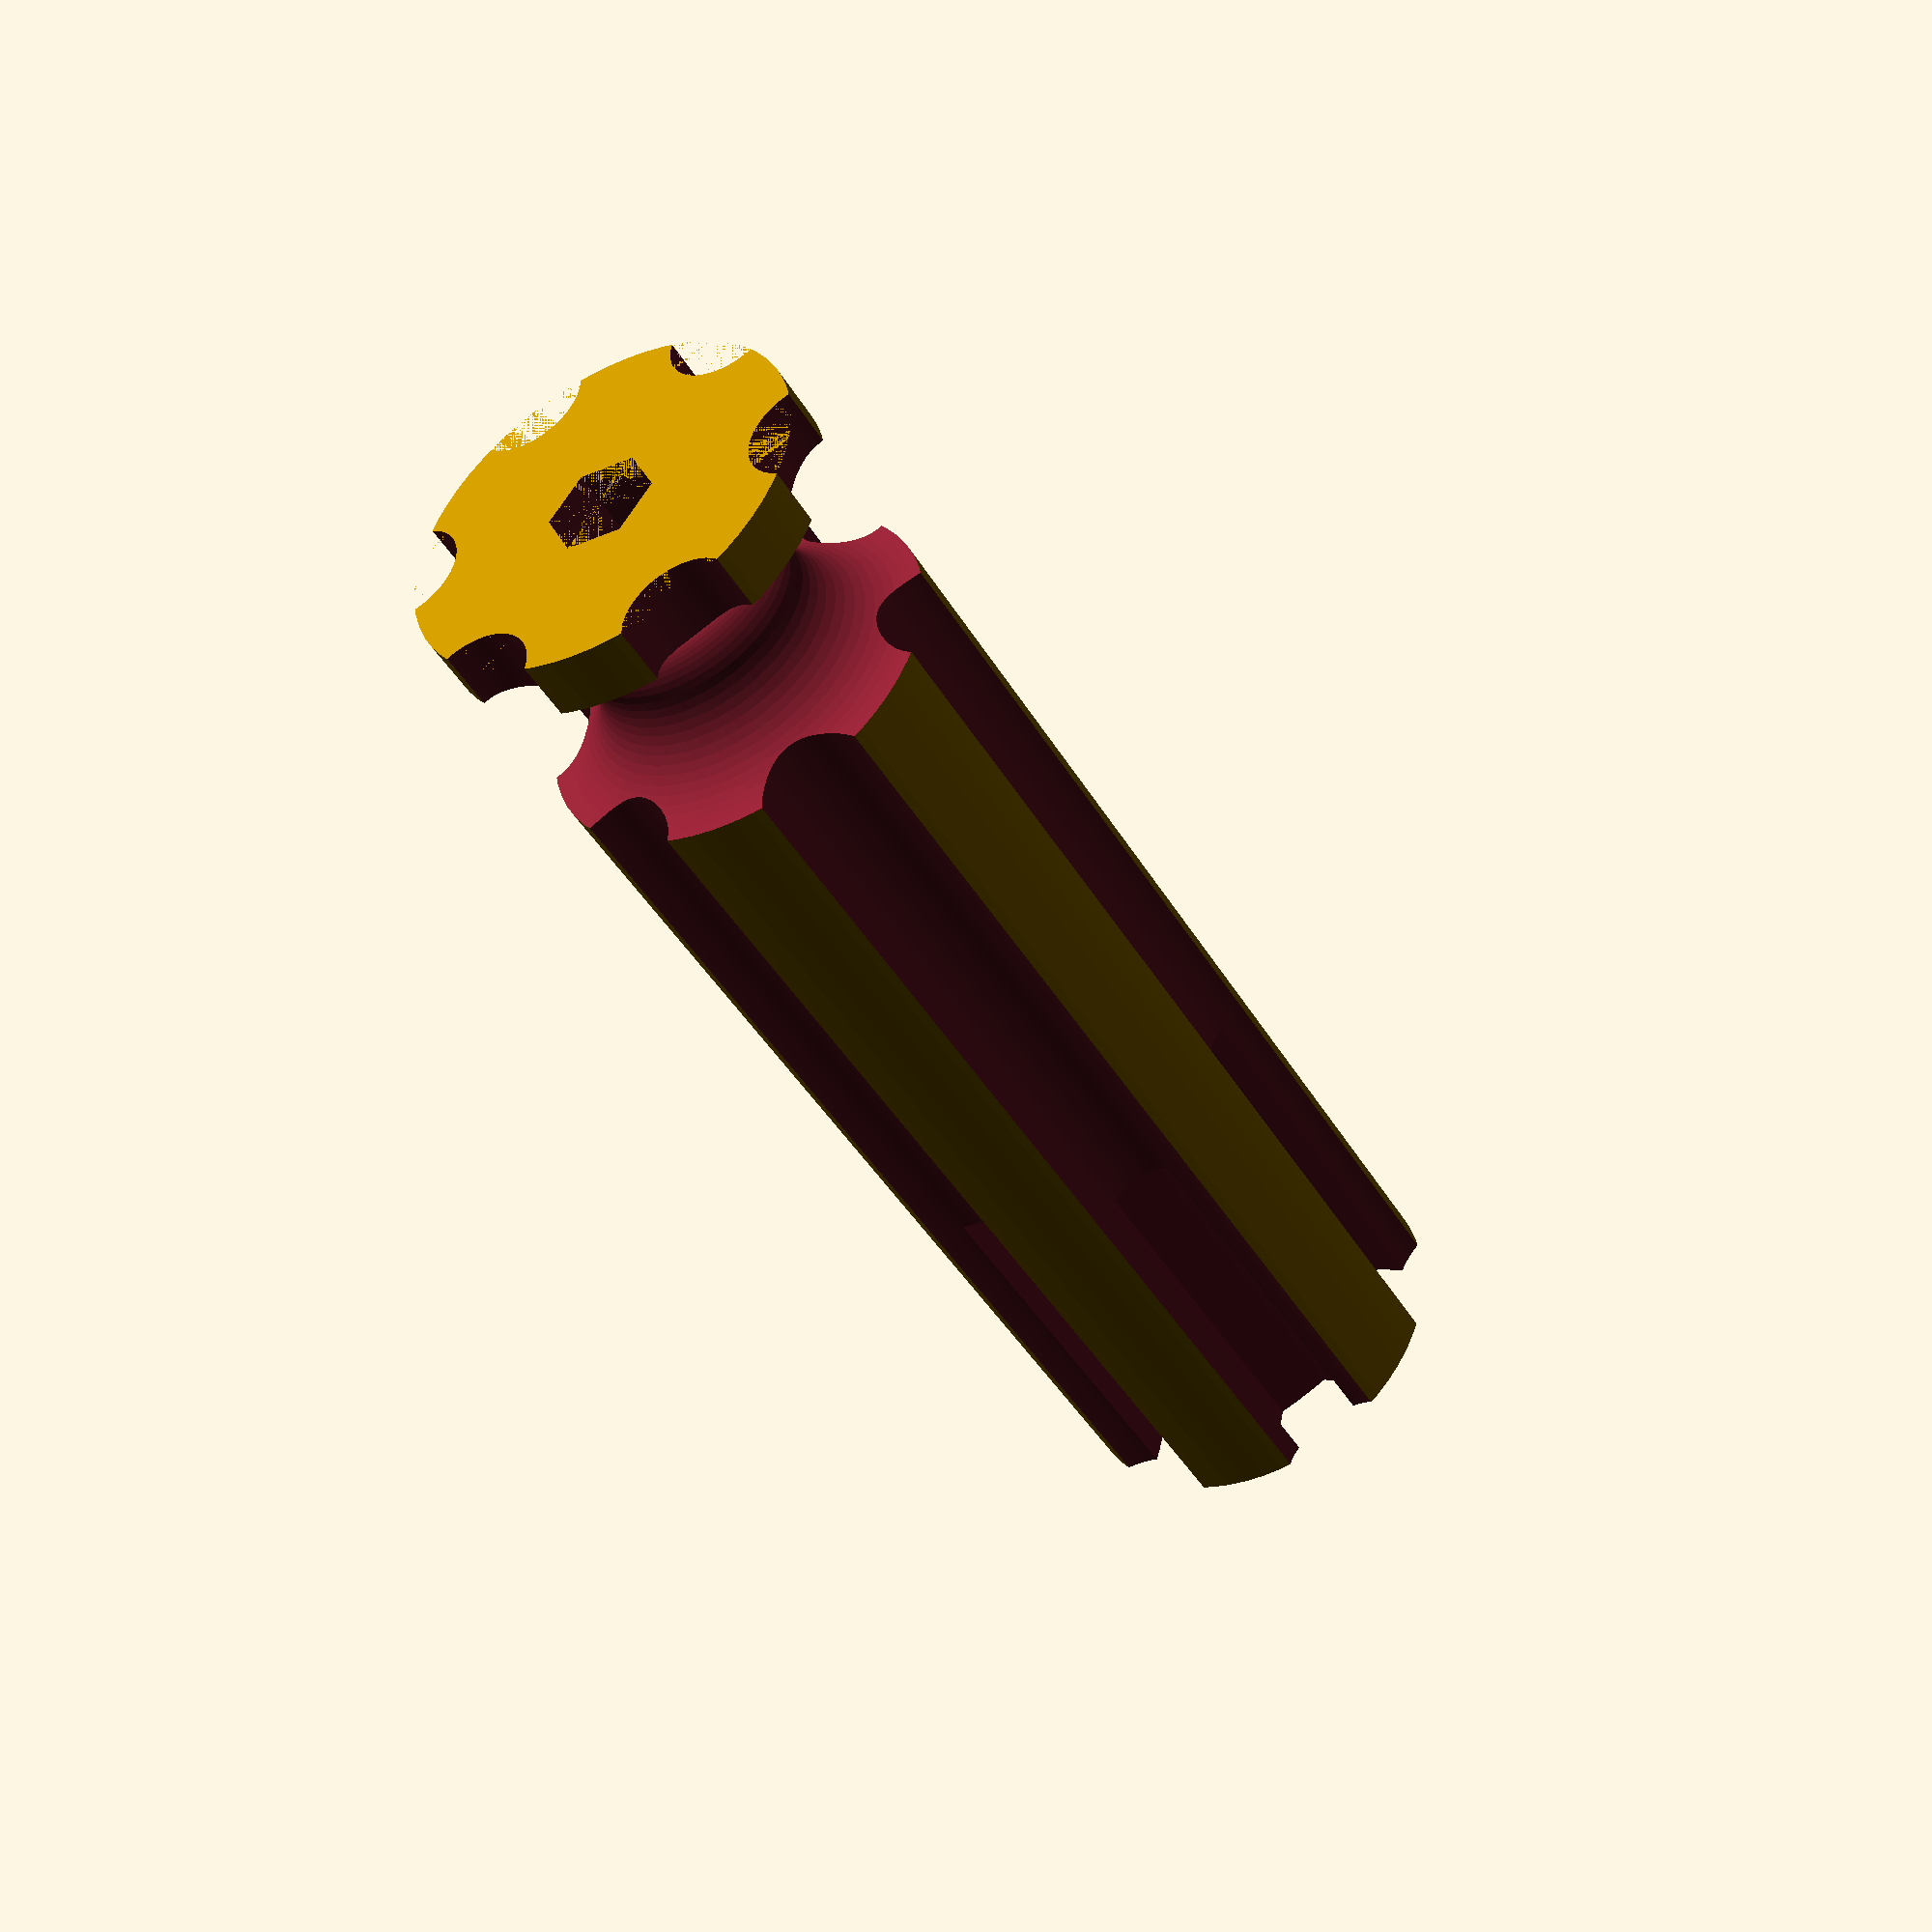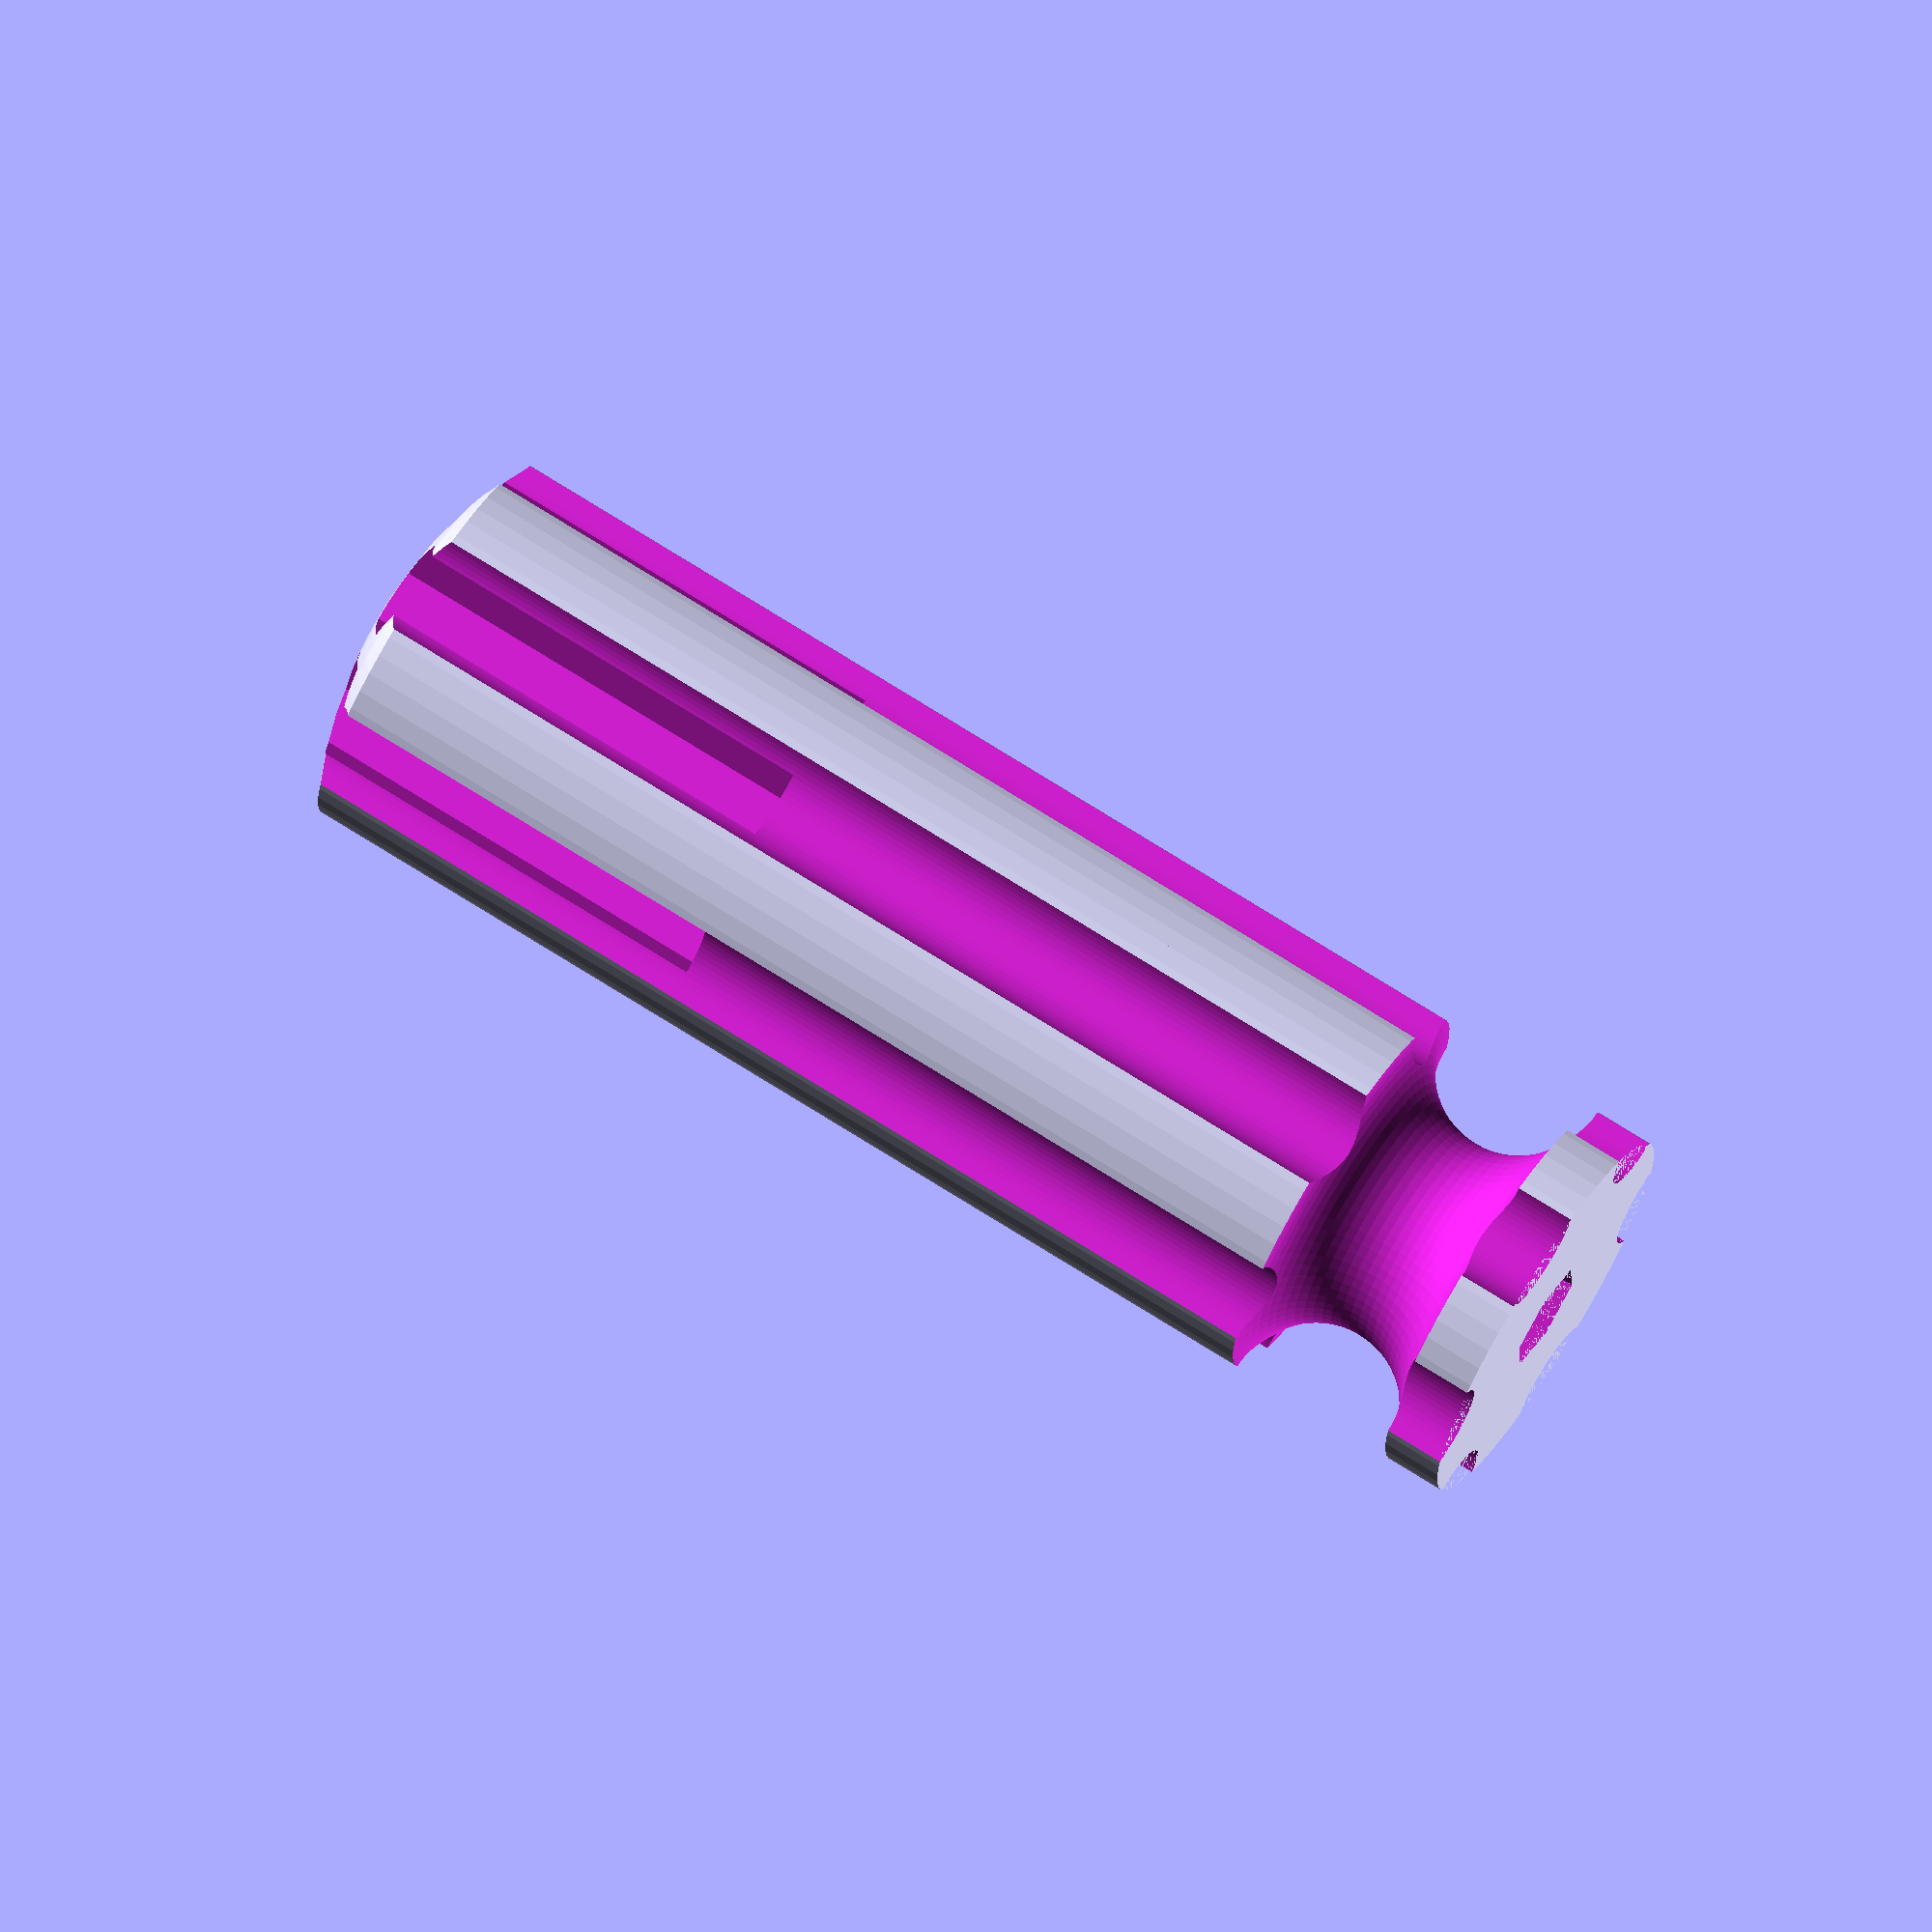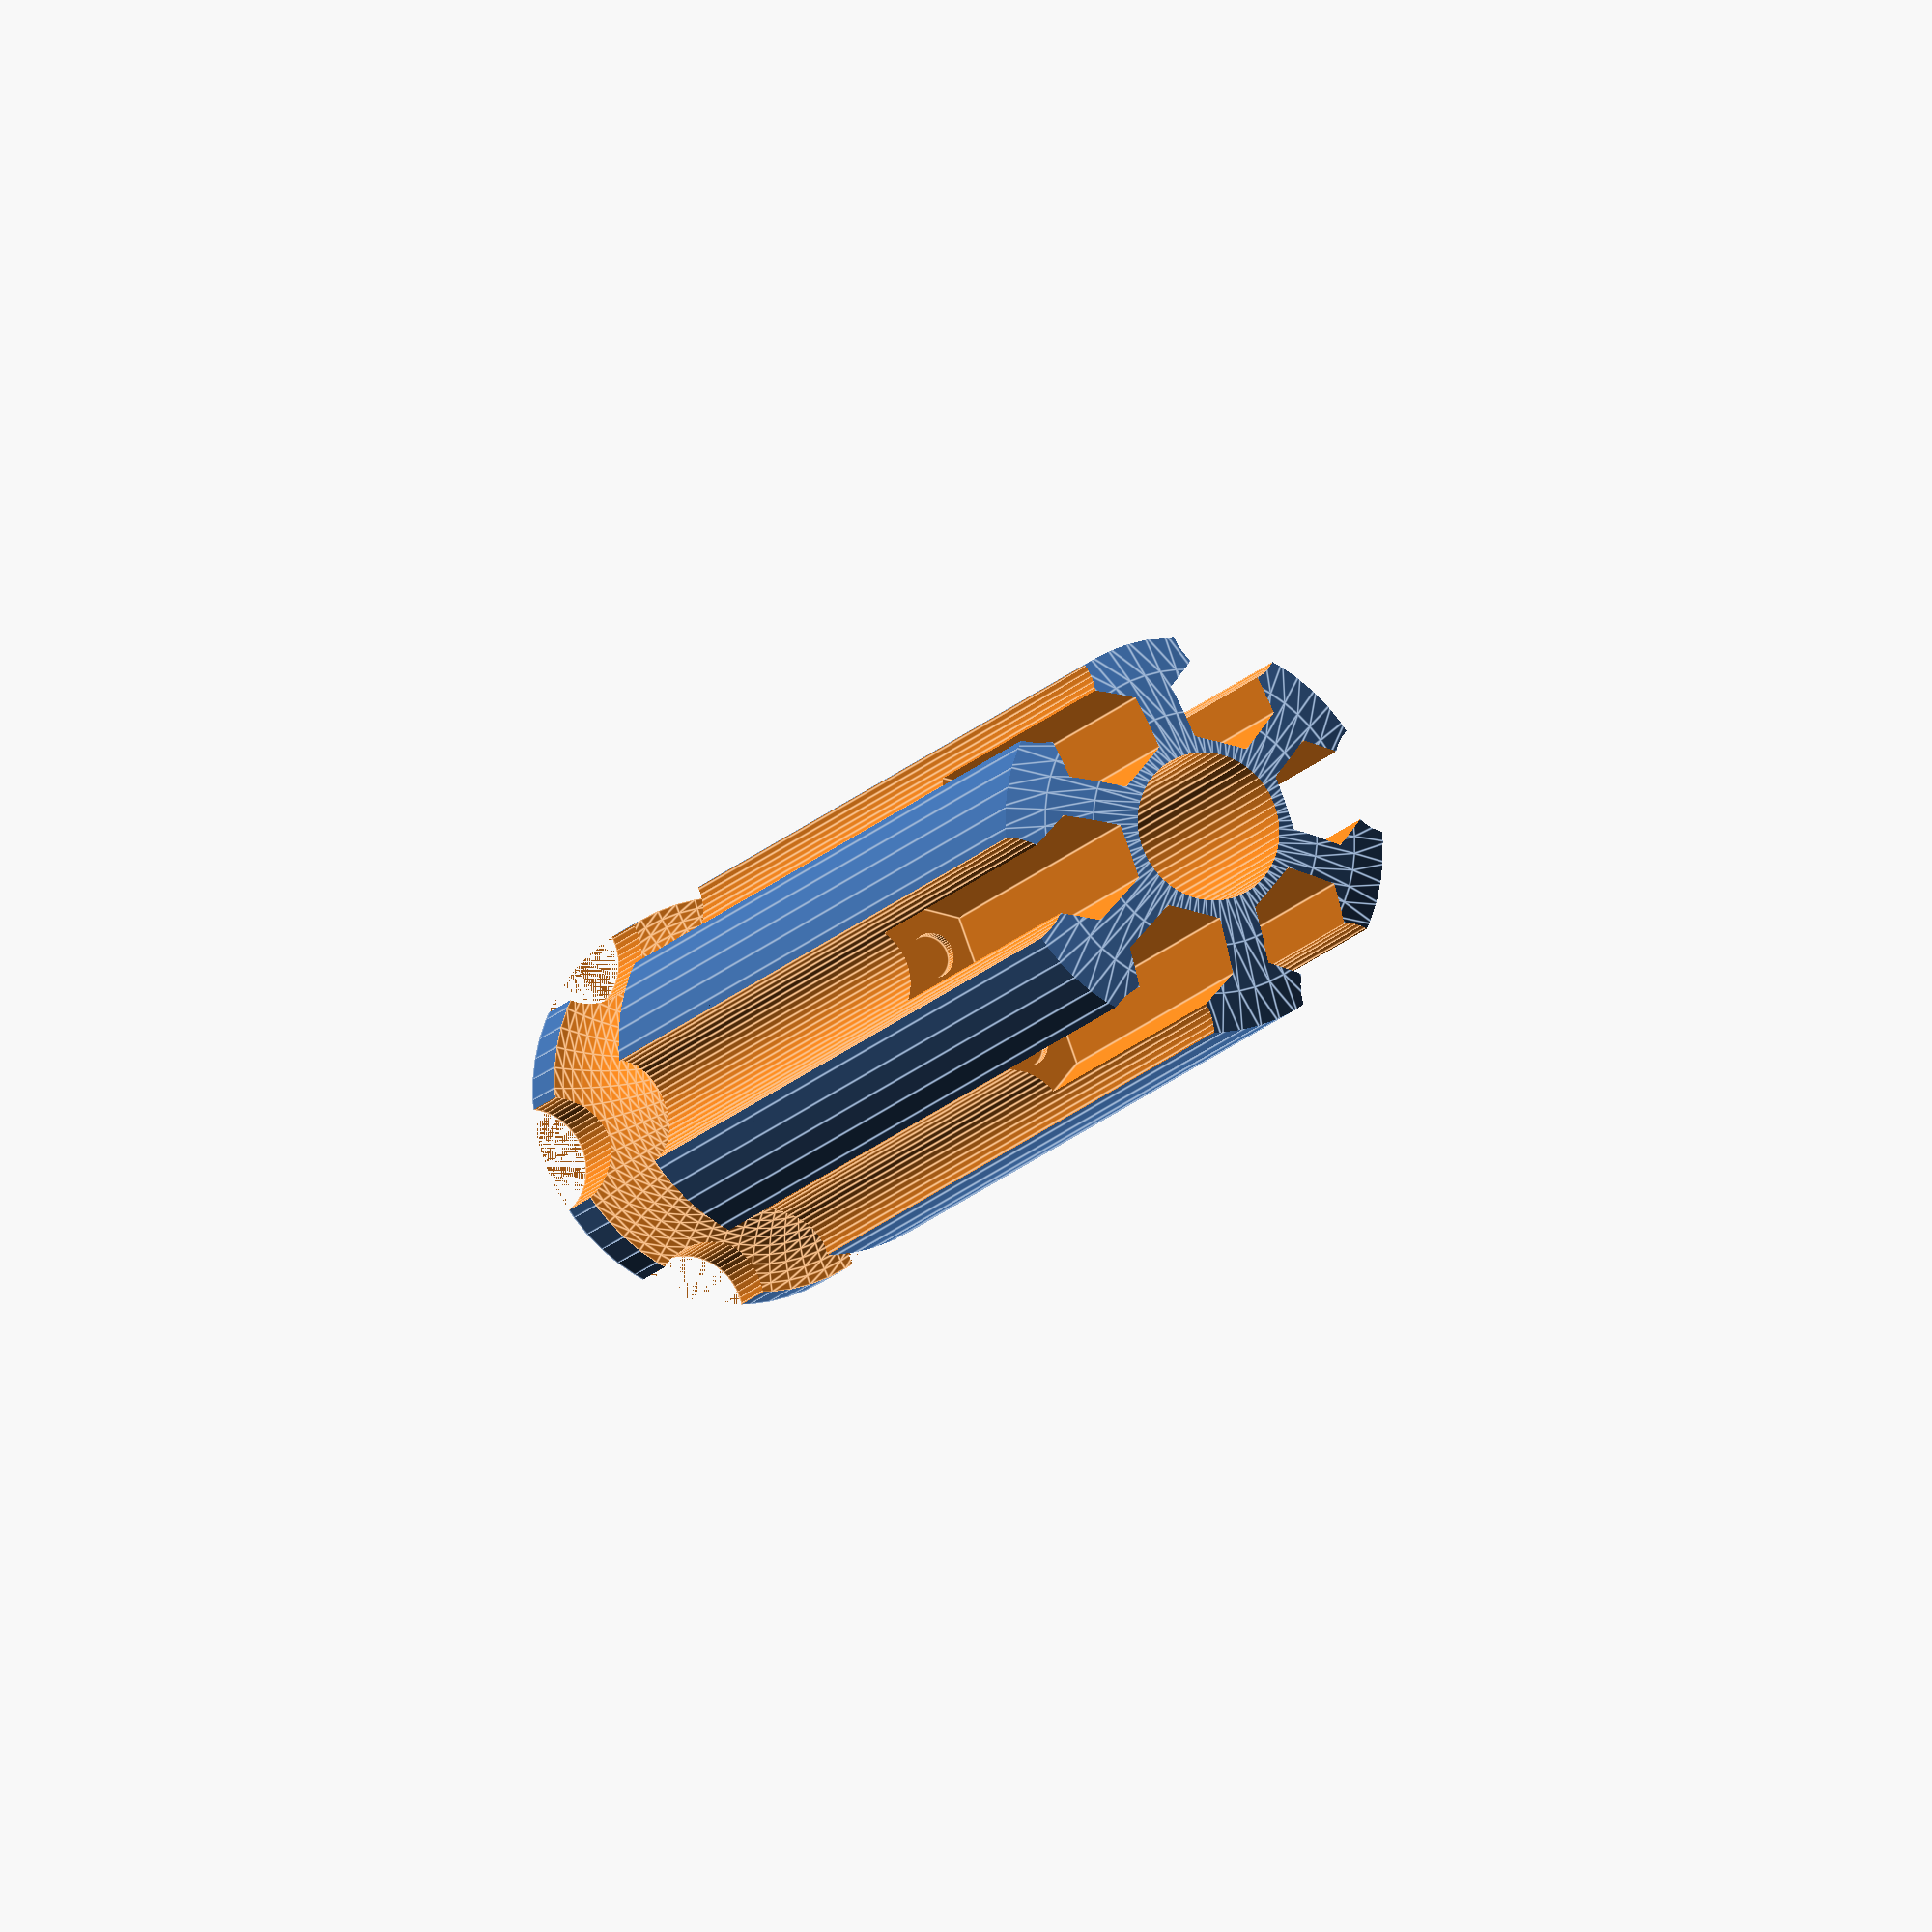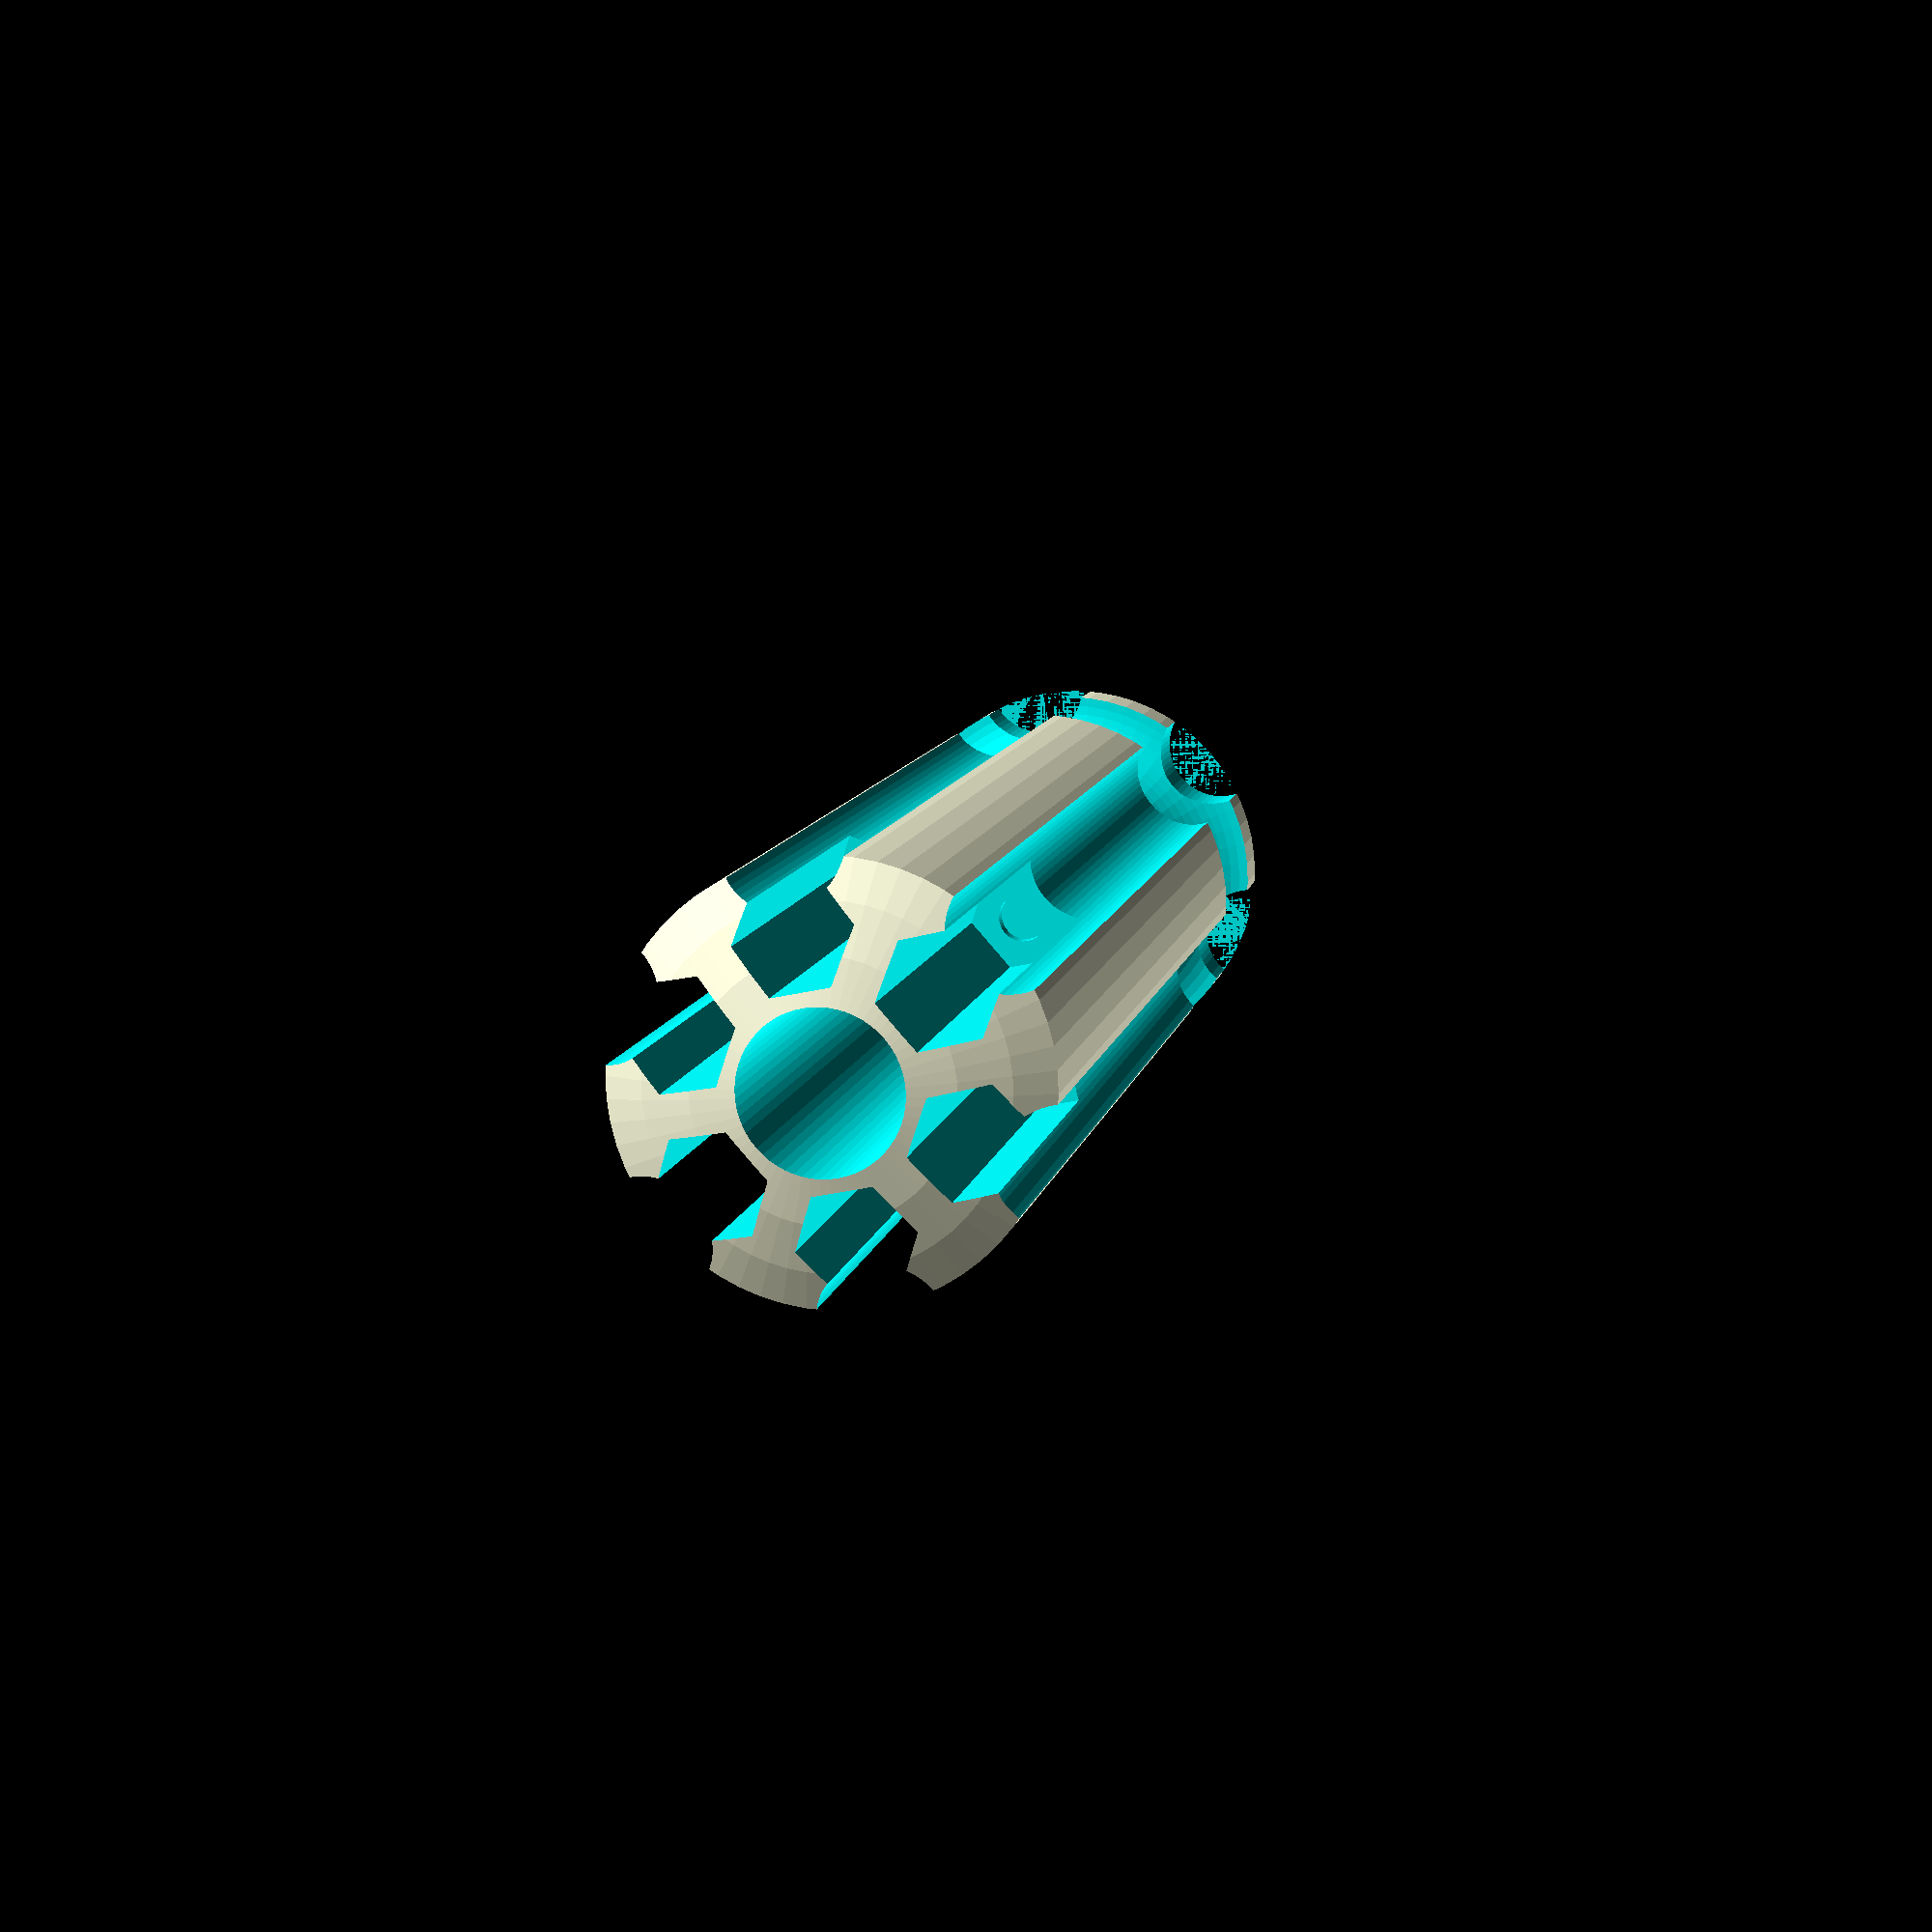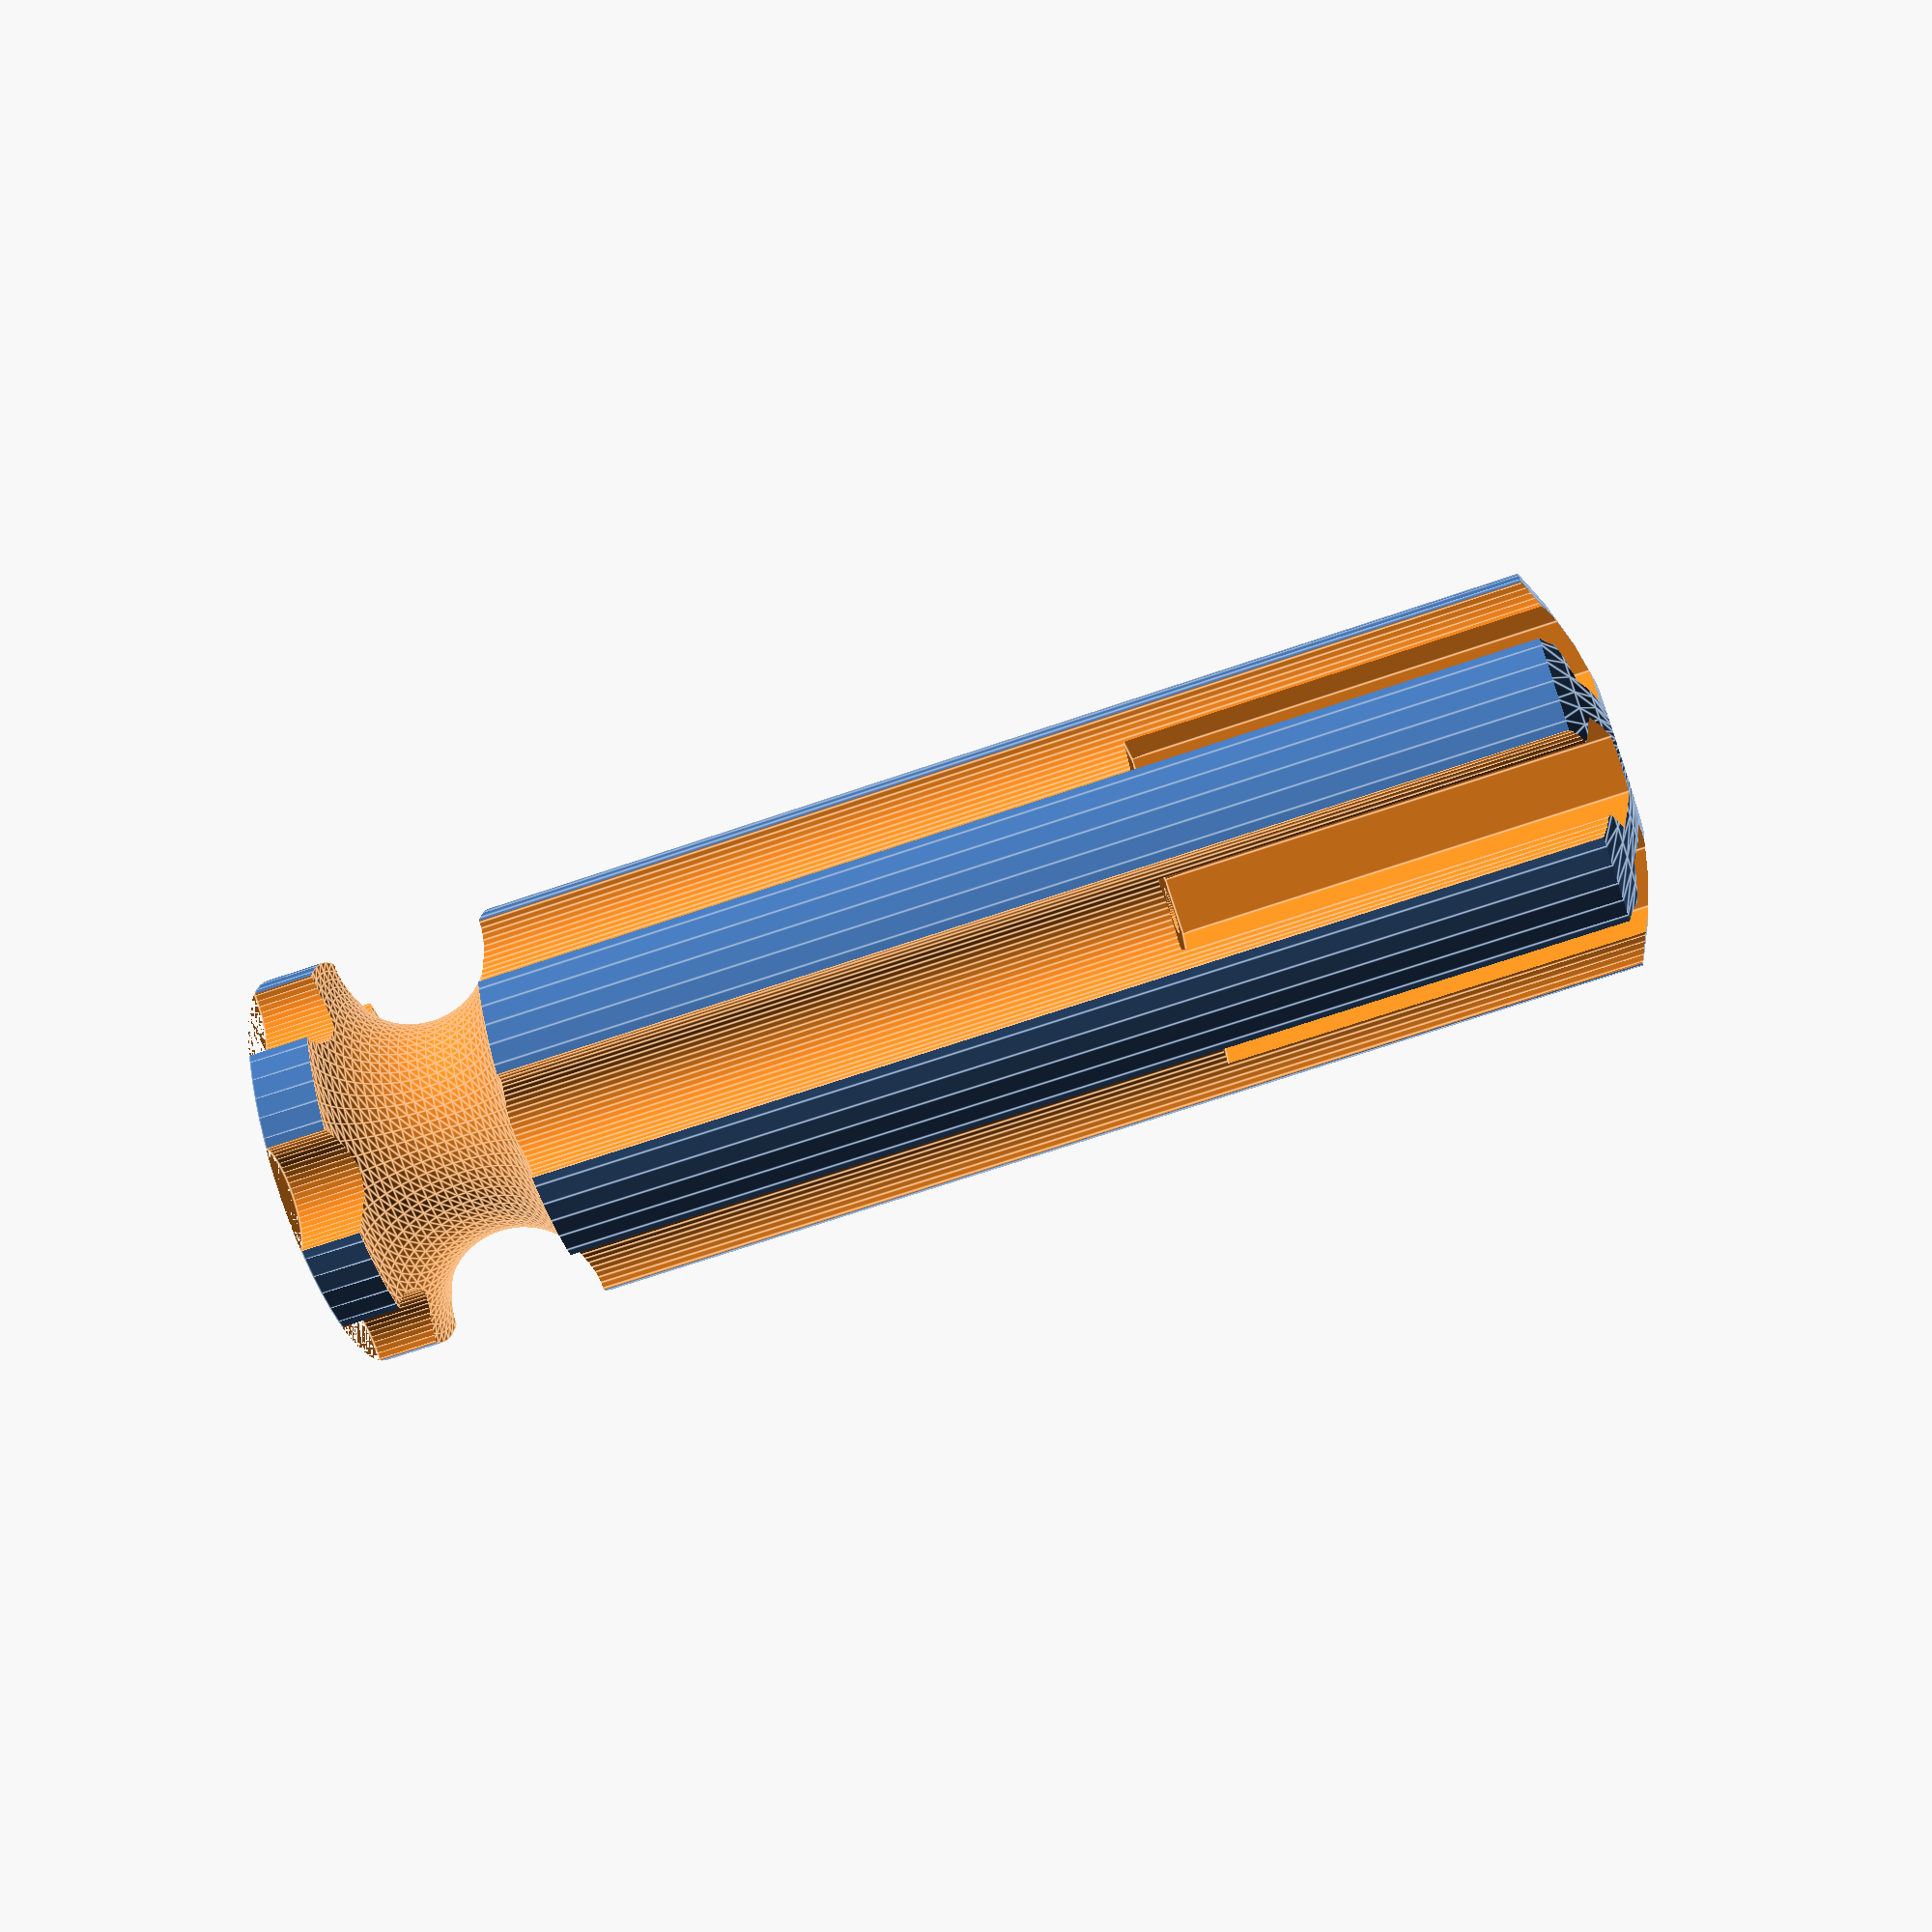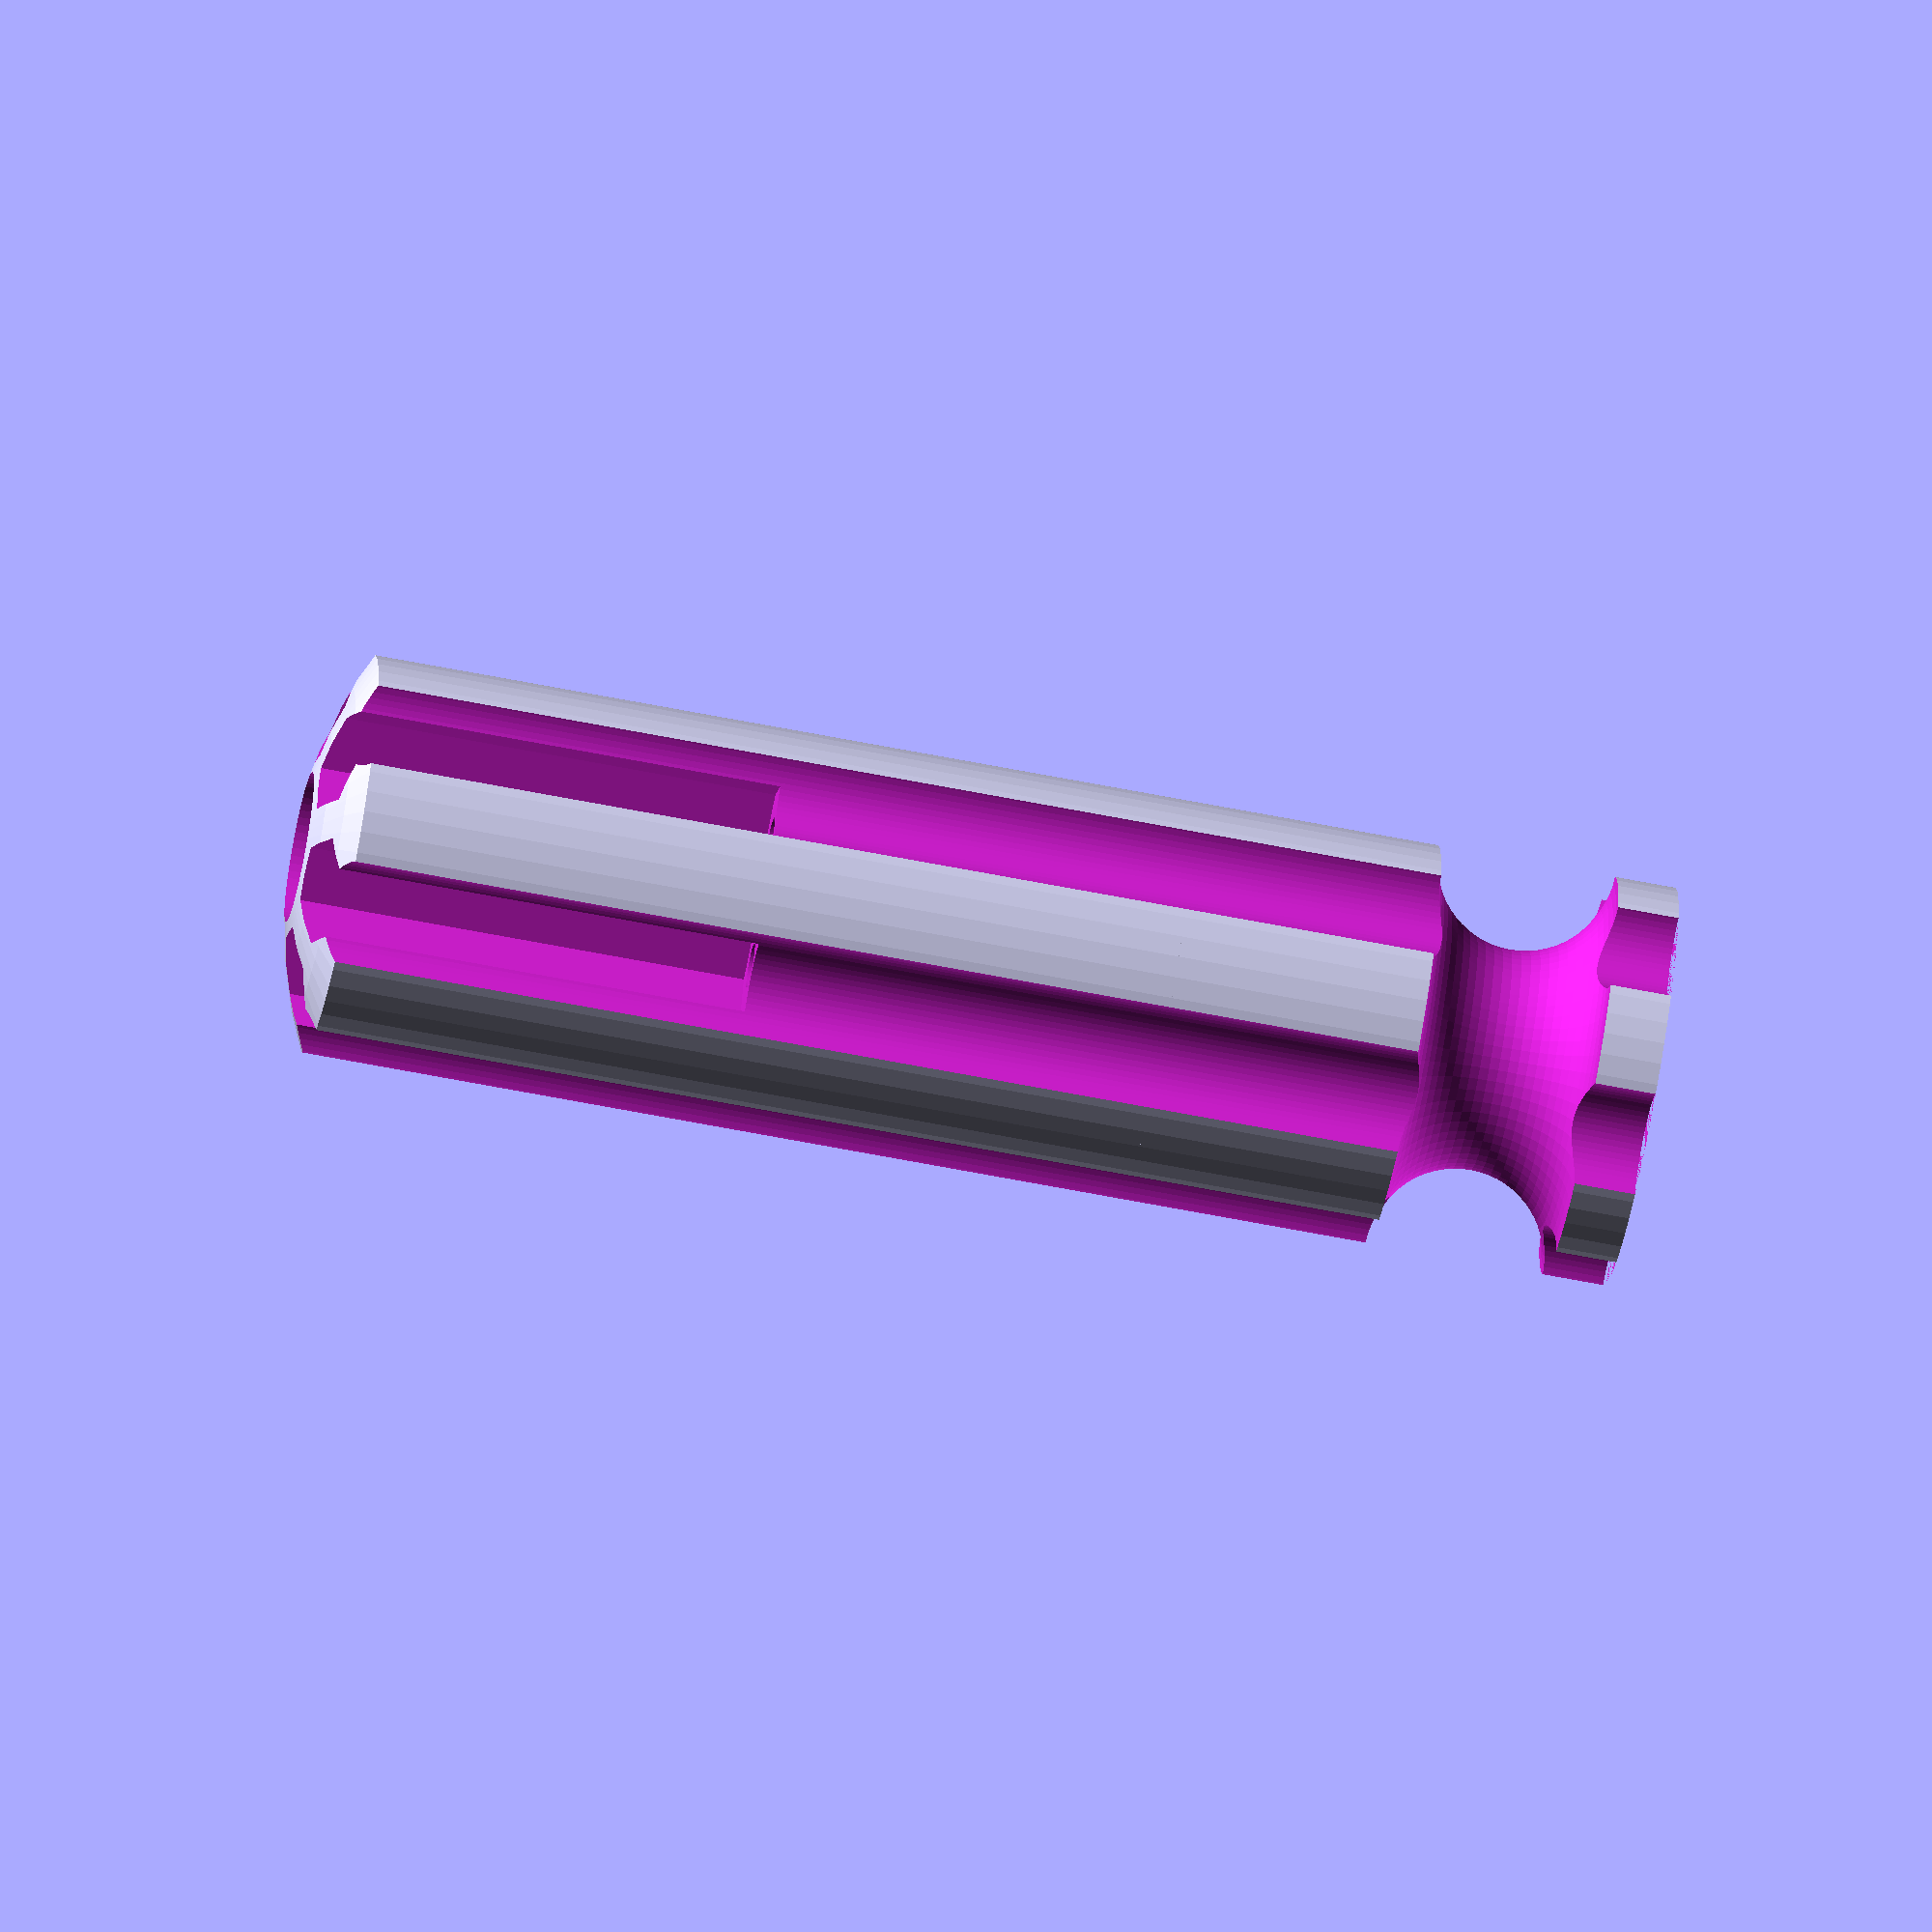
<openscad>
$fn = 60;
// Overall radius (half the diameter) of the screwdriver.
bodywidth = 14;
// Spacing of the scalloped cutouts.  Smaller for a deeper cut.
scalspc = 15;
// Face-face diameter of the hex bit; 1/4" is 6.35mm.  Give it a little extra if your printer prints holes tight.
shaftWidth = 6.7;
// Face-face diameter of the hex bit.
bitwidth = 6.7;
bitheight = 32;
hexwidth = bitwidth / pow(3,.5);
hexShaft = shaftWidth / pow(3,.5); 
//module mainbody(scalspc) {
module bits(bitwd,bitht) {
    for (numb = [0:5]) {
    // Makes the hex bit cutouts
    rotate([0,0,60*numb])
    translate([9.5,0,0]) rotate([0,0,30]) cylinder (bitht, bitwd, bitwd, $fn=6); 
    // makes the holes for bit-retaining magnets.    
    rotate([0,0,60*numb]) translate([9,0,0]) rotate([0,0,30]) cylinder (33,1.59,1.59); } 
}
    
difference() {
// Main screwdriver body.
cylinder(95, bodywidth,bodywidth);
    // Chuck storage cutout.
    cylinder(40,5.25,5.25);
    // Chuck retaining magnet cutout.
    cylinder (95,2.38,2.38);
    // next part makes the six scalloped cutouts in the handle
    for (numb = [0:5]) {
     rotate([0,0,60*numb])    
    translate([scalspc,0,0]) cylinder (95,4,4); }
    // Hex cutout for the main drive
    translate([0,0,70]) cylinder(25,hexShaft, hexShaft, $fn=6);
    // Hex cutout for storage in the handle; note it's a little looser.
    translate([0,0,40]) cylinder(25,hexShaft*1.05, hexShaft*1.05, $fn=6);   
    // Ring cutout towards the business end of the handle. 
    translate([0,0,84.5]) rotate_extrude(convexity=12) translate([14,0,0]) circle(r=6.25);
    // This calls the bits module
    bits(hexwidth,bitheight);   
    // This makes the rounded butt-end. 
    difference() {
        cube (size = [30,30,12], center = true);
        translate([0,0,32]) sphere (32);        
        }
}

</openscad>
<views>
elev=224.8 azim=244.9 roll=150.9 proj=p view=wireframe
elev=287.5 azim=88.2 roll=302.4 proj=o view=wireframe
elev=192.7 azim=80.8 roll=20.9 proj=o view=edges
elev=170.5 azim=161.7 roll=349.3 proj=p view=solid
elev=247.5 azim=72.9 roll=70.9 proj=p view=edges
elev=63.5 azim=39.4 roll=258.7 proj=o view=solid
</views>
